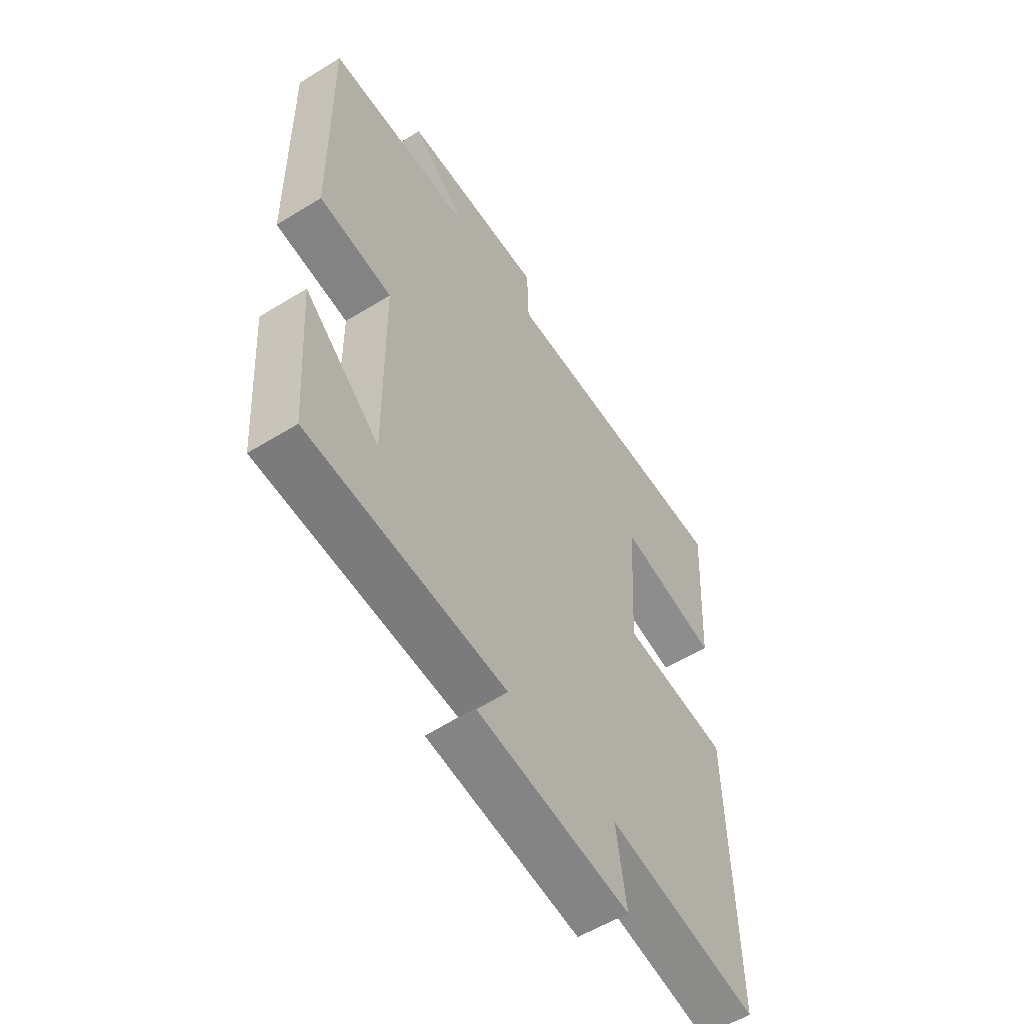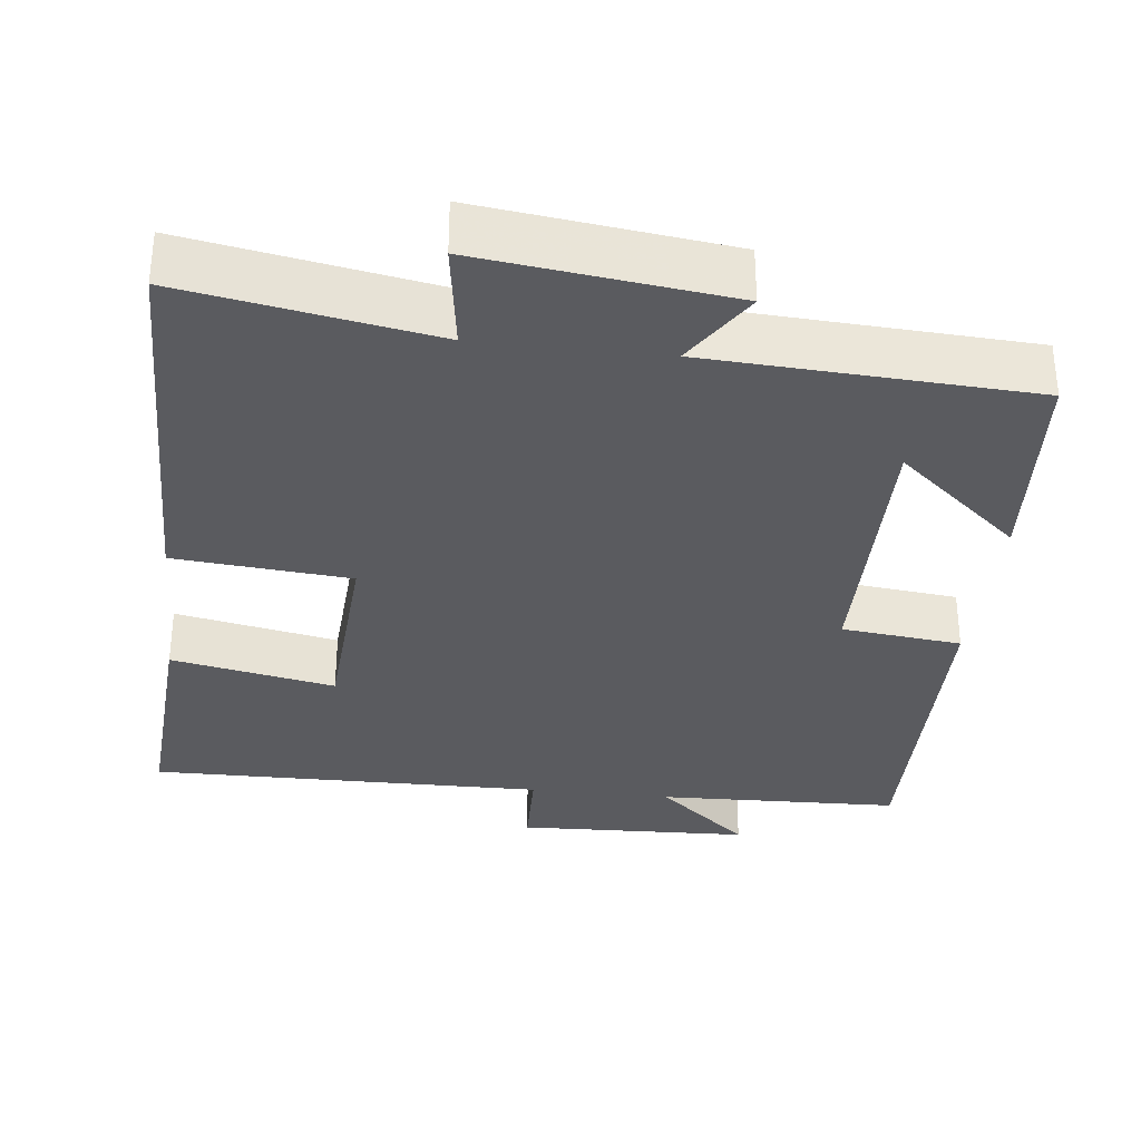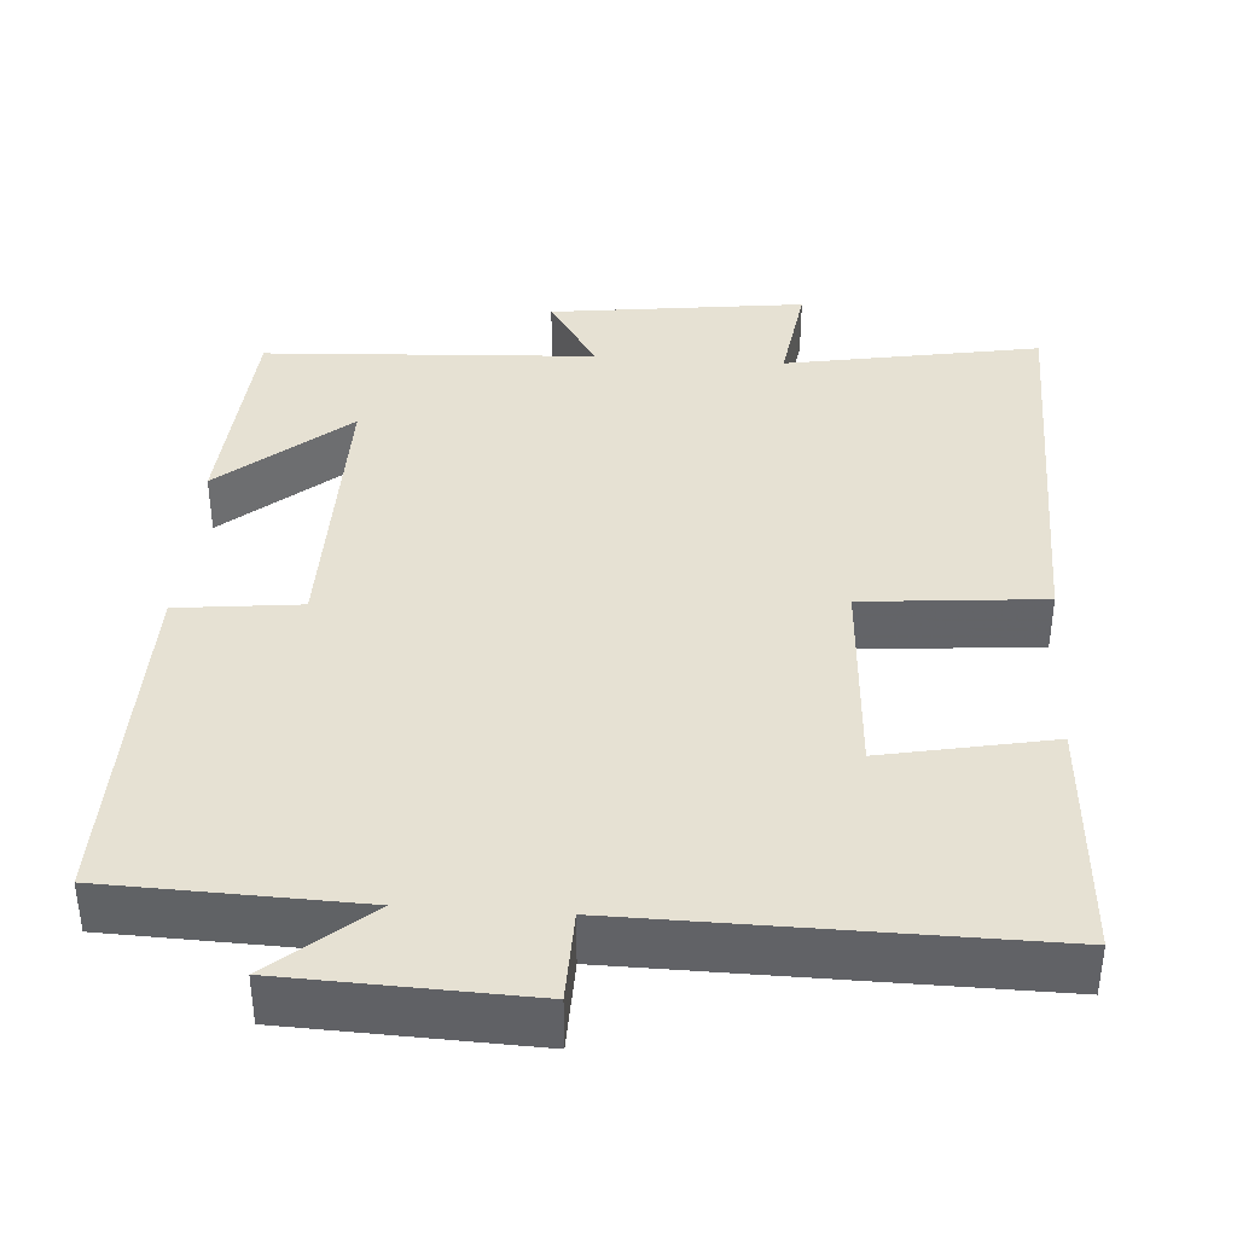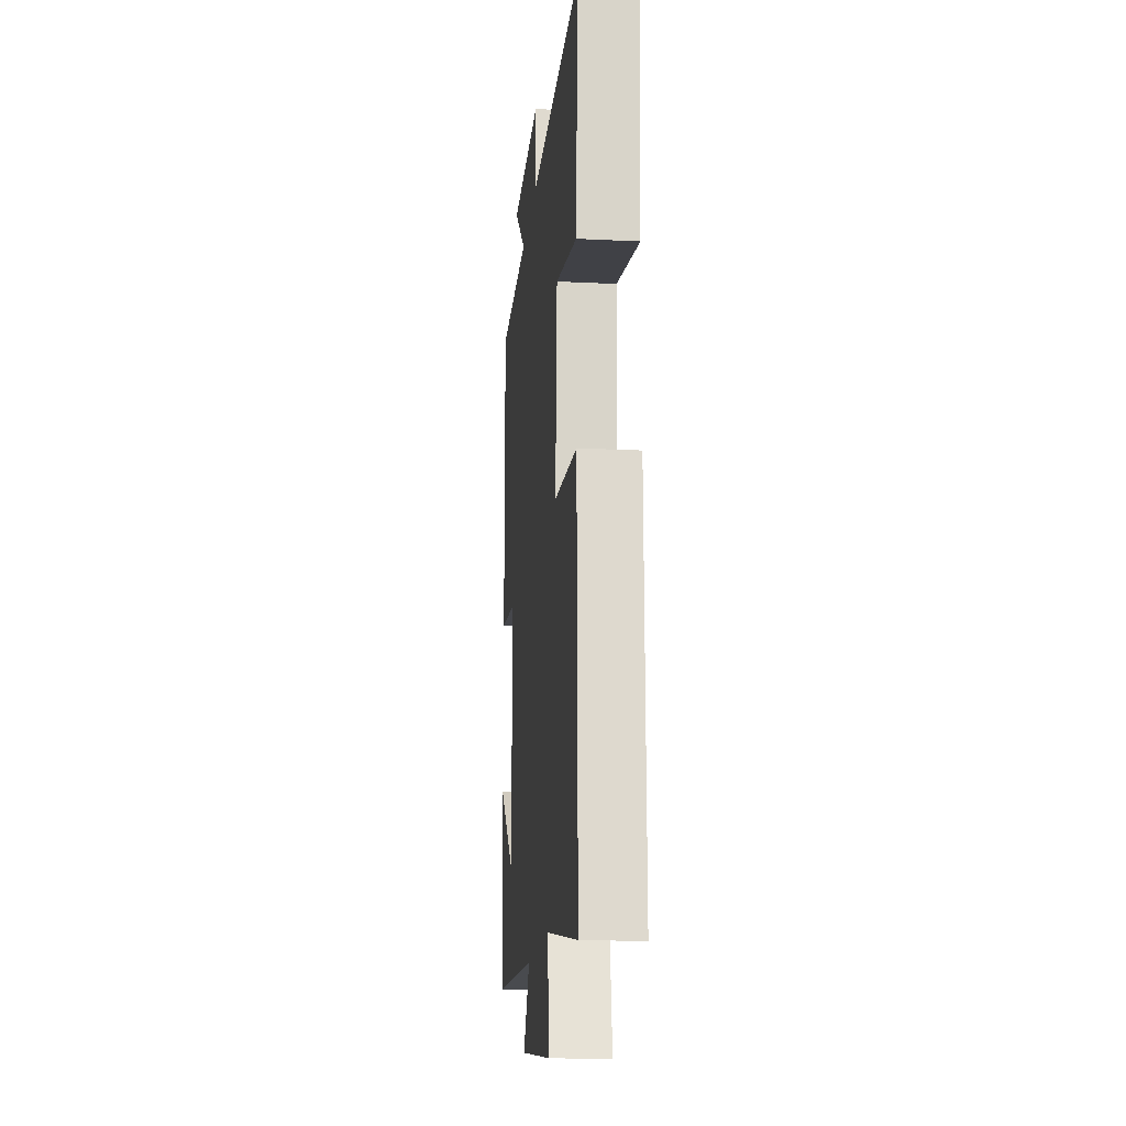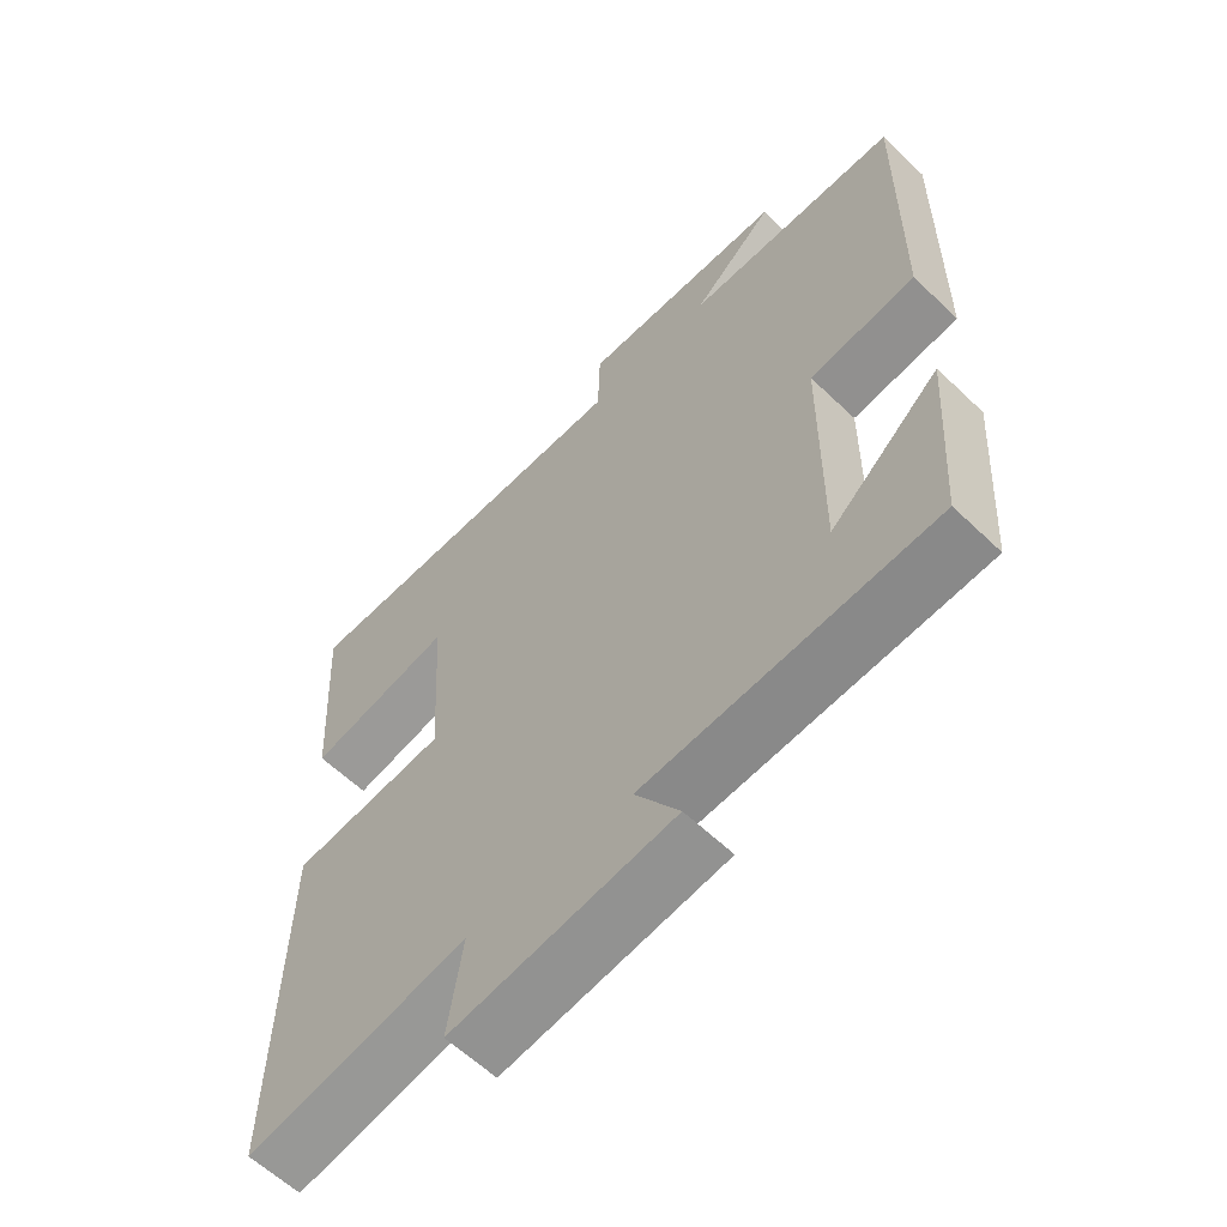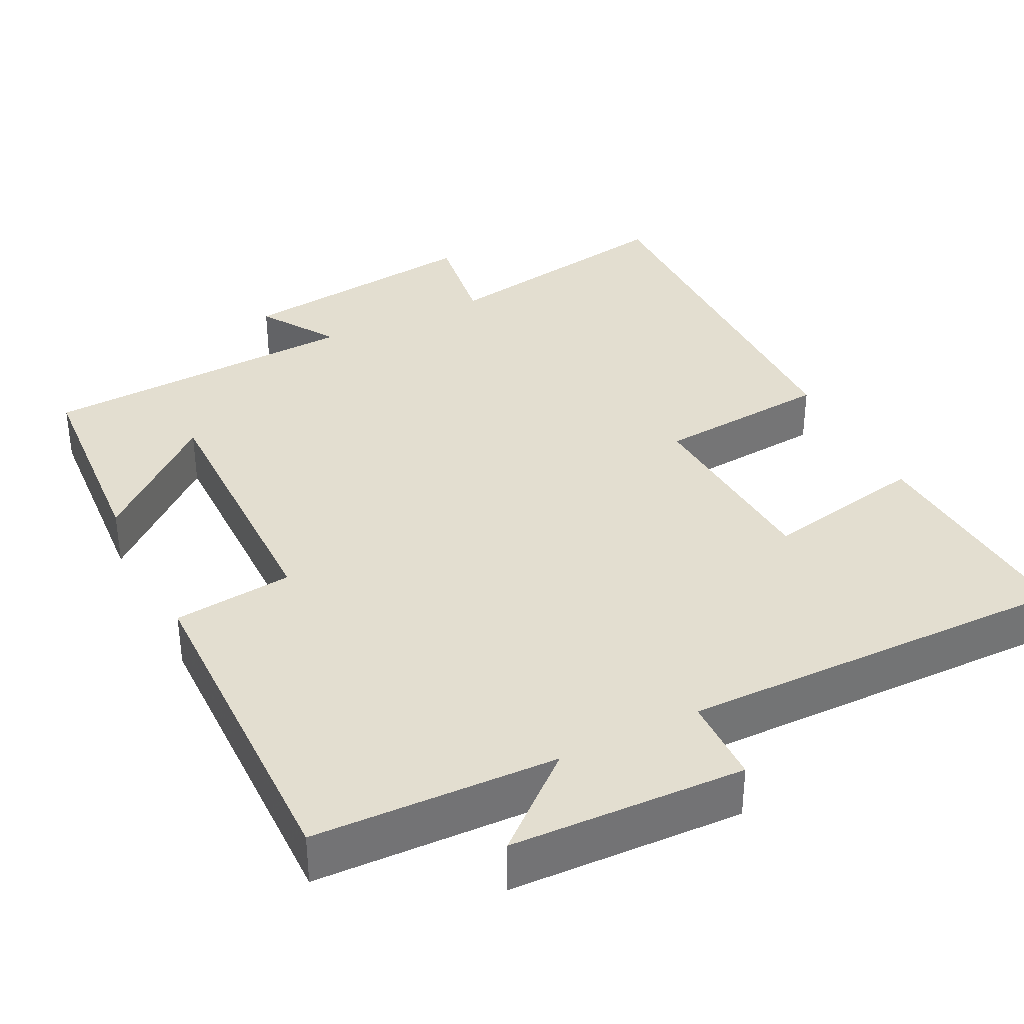
<metadata>
{"format":"obj","ext":"obj","renderer":"f3d","projection":"perspective","resolution":1024,"background":"white","views":[{"elev":-56.2,"azim":-57.2,"up":"+Z"},{"elev":-33.0,"azim":173.4,"up":"+Y"},{"elev":38.8,"azim":3.9,"up":"+Y"},{"elev":-17.0,"azim":84.3,"up":"+Z"},{"elev":-60.9,"azim":-134.2,"up":"+Z"},{"elev":35.7,"azim":-26.7,"up":"+Y"}]}
</metadata>
<code>
v 0.519 0.07 0.507
v 0.5 0.07 0.202
v 0.286 0.07 0.244
v 0.27 0.07 -0.018
v 0.5 0.07 -0.038
v 0.508 0.07 -0.557
v 0.183 0.07 -0.5
v 0.204 0.07 -0.641
v -0.122 0.07 -0.601
v -0.057 0.07 -0.5
v -0.48 0.07 -0.478
v -0.5 0.07 -0.198
v -0.339 0.07 -0.335
v -0.343 0.07 0.029
v -0.5 0.07 0.046
v -0.507 0.07 0.489
v -0.189 0.07 0.5
v -0.31 0.07 0.603
v -0.004 0.07 0.615
v -0.001 0.07 0.5
v 0.519 0 0.507
v 0.5 0 0.202
v 0.286 0 0.244
v 0.27 0 -0.018
v 0.5 0 -0.038
v 0.508 0 -0.557
v 0.183 0 -0.5
v 0.204 0 -0.641
v -0.122 0 -0.601
v -0.057 0 -0.5
v -0.48 0 -0.478
v -0.5 0 -0.198
v -0.339 0 -0.335
v -0.343 0 0.029
v -0.5 0 0.046
v -0.507 0 0.489
v -0.189 0 0.5
v -0.31 0 0.603
v -0.004 0 0.615
v -0.001 0 0.5
f 17 18 19 20
f 16 17 20
f 15 16 20
f 14 15 20
f 13 14 20 1
f 11 12 13
f 10 11 13
f 7 8 9 10
f 7 10 13
f 6 7 13
f 5 6 13
f 4 5 13
f 3 4 13
f 1 2 3
f 1 3 13
f 40 39 38 37
f 40 37 36
f 40 36 35
f 40 35 34
f 21 40 34 33
f 33 32 31
f 33 31 30
f 30 29 28 27
f 33 30 27
f 33 27 26
f 33 26 25
f 33 25 24
f 33 24 23
f 23 22 21
f 33 23 21
f 1 21 22 2
f 2 22 23 3
f 3 23 24 4
f 4 24 25 5
f 5 25 26 6
f 6 26 27 7
f 7 27 28 8
f 8 28 29 9
f 9 29 30 10
f 10 30 31 11
f 11 31 32 12
f 12 32 33 13
f 13 33 34 14
f 14 34 35 15
f 15 35 36 16
f 16 36 37 17
f 17 37 38 18
f 18 38 39 19
f 19 39 40 20
f 20 40 21 1

</code>
